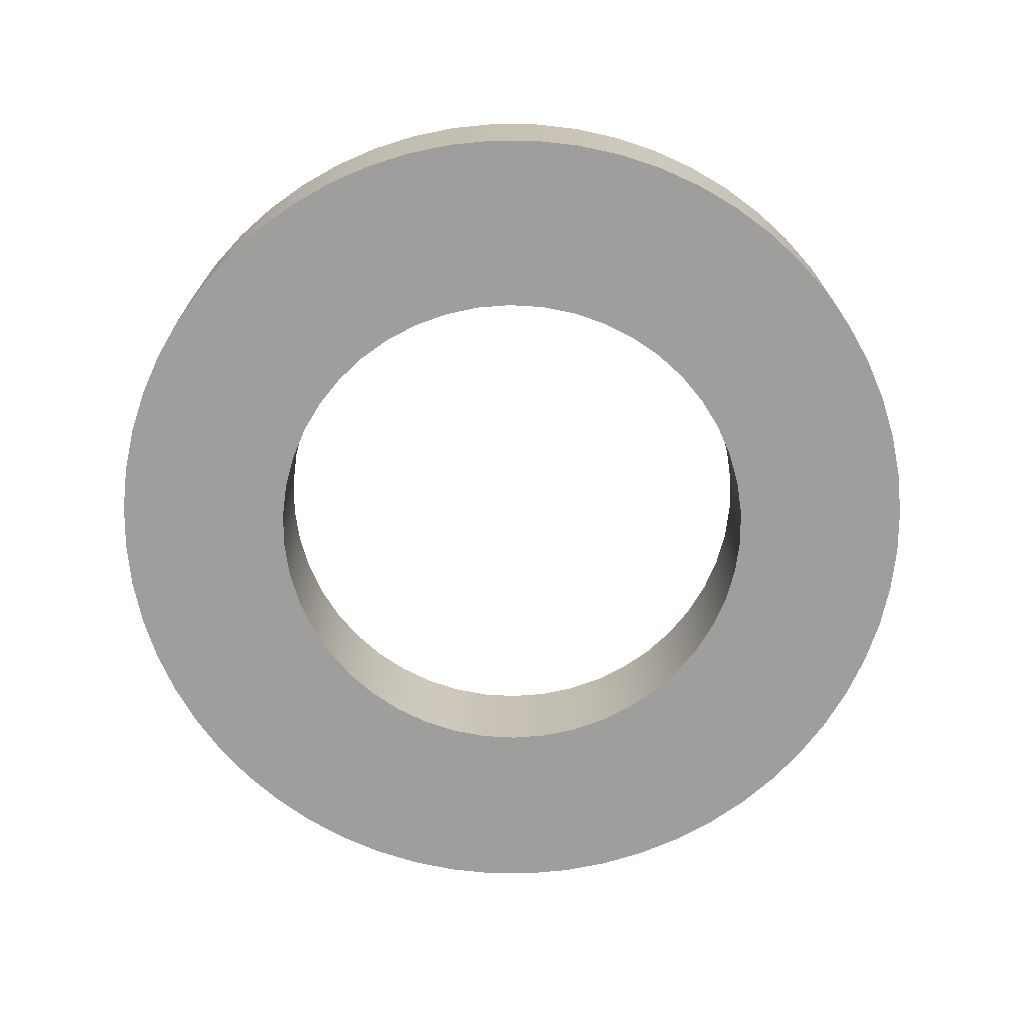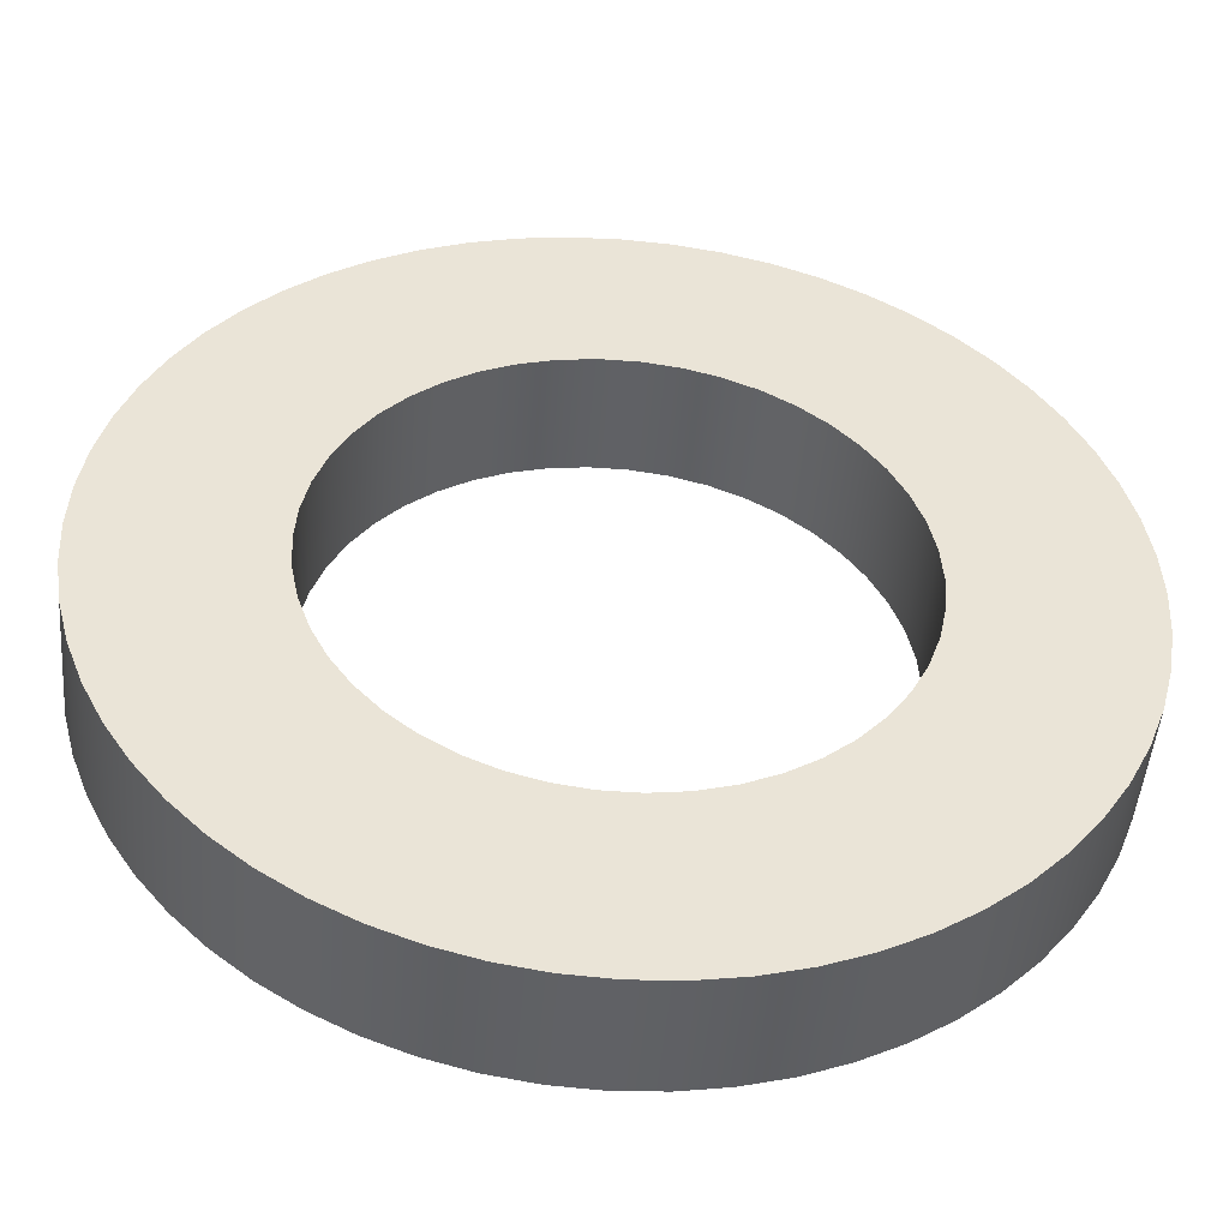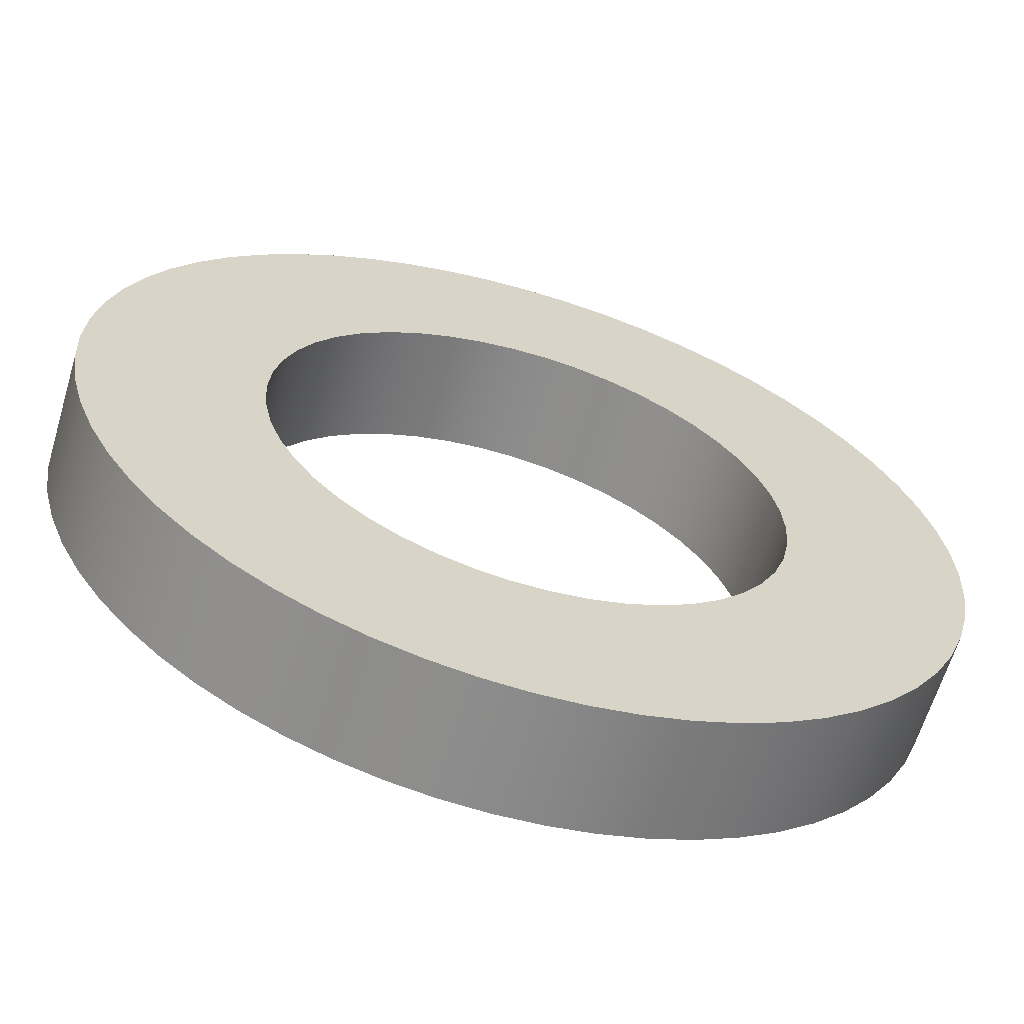
<metadata>
{"format":"obj","ext":"obj","renderer":"f3d","projection":"perspective","resolution":1024,"background":"white","views":[{"elev":-71.1,"azim":176.6,"up":"+Z"},{"elev":-48.0,"azim":-4.8,"up":"+Y"},{"elev":-63.5,"azim":-16.7,"up":"+Y"}]}
</metadata>
<code>
v -0.325 -3.98e-17 0.15
v -0.322 -0.04425 0.15
v -0.3129 -0.08768 0.15
v -0.2981 -0.1295 0.15
v -0.2777 -0.1689 0.15
v -0.2521 -0.2051 0.15
v -0.2218 -0.2375 0.15
v -0.1874 -0.2655 0.15
v -0.1495 -0.2886 0.15
v -0.1088 -0.3062 0.15
v -0.06612 -0.3182 0.15
v -0.02218 -0.3242 0.15
v 0.02218 -0.3242 0.15
v 0.06612 -0.3182 0.15
v 0.1088 -0.3062 0.15
v 0.1495 -0.2886 0.15
v 0.1874 -0.2655 0.15
v 0.2218 -0.2375 0.15
v 0.2521 -0.2051 0.15
v 0.2777 -0.1689 0.15
v 0.2981 -0.1295 0.15
v 0.3129 -0.08768 0.15
v 0.322 -0.04425 0.15
v 0.325 0 0.15
v 0.322 0.04425 0.15
v 0.3129 0.08768 0.15
v 0.2981 0.1295 0.15
v 0.2777 0.1689 0.15
v 0.2521 0.2051 0.15
v 0.2218 0.2375 0.15
v 0.1874 0.2655 0.15
v 0.1495 0.2886 0.15
v 0.1088 0.3062 0.15
v 0.06612 0.3182 0.15
v 0.02218 0.3242 0.15
v -0.02218 0.3242 0.15
v -0.06612 0.3182 0.15
v -0.1088 0.3062 0.15
v -0.1495 0.2886 0.15
v -0.1874 0.2655 0.15
v -0.2218 0.2375 0.15
v -0.2521 0.2051 0.15
v -0.2777 0.1689 0.15
v -0.2981 0.1295 0.15
v -0.3129 0.08768 0.15
v -0.322 0.04425 0.15
v -0.325 -3.98e-17 0
v -0.322 0.04425 0
v -0.3129 0.08768 0
v -0.2981 0.1295 0
v -0.2777 0.1689 0
v -0.2521 0.2051 0
v -0.2218 0.2375 0
v -0.1874 0.2655 0
v -0.1495 0.2886 0
v -0.1088 0.3062 0
v -0.06612 0.3182 0
v -0.02218 0.3242 0
v 0.02218 0.3242 0
v 0.06612 0.3182 0
v 0.1088 0.3062 0
v 0.1495 0.2886 0
v 0.1874 0.2655 0
v 0.2218 0.2375 0
v 0.2521 0.2051 0
v 0.2777 0.1689 0
v 0.2981 0.1295 0
v 0.3129 0.08768 0
v 0.322 0.04425 0
v 0.325 0 0
v 0.322 -0.04425 0
v 0.3129 -0.08768 0
v 0.2981 -0.1295 0
v 0.2777 -0.1689 0
v 0.2521 -0.2051 0
v 0.2218 -0.2375 0
v 0.1874 -0.2655 0
v 0.1495 -0.2886 0
v 0.1088 -0.3062 0
v 0.06612 -0.3182 0
v 0.02218 -0.3242 0
v -0.02218 -0.3242 0
v -0.06612 -0.3182 0
v -0.1088 -0.3062 0
v -0.1495 -0.2886 0
v -0.1874 -0.2655 0
v -0.2218 -0.2375 0
v -0.2521 -0.2051 0
v -0.2777 -0.1689 0
v -0.2981 -0.1295 0
v -0.3129 -0.08768 0
v -0.322 -0.04425 0
v -0.325 -3.98e-17 0.15
v -0.325 -3.98e-17 0
v -0.55 -6.736e-17 0.15
v -0.547 0.05749 0.15
v -0.538 0.1144 0.15
v -0.5231 0.17 0.15
v -0.5024 0.2237 0.15
v -0.4763 0.275 0.15
v -0.445 0.3233 0.15
v -0.4087 0.368 0.15
v -0.368 0.4087 0.15
v -0.3233 0.445 0.15
v -0.275 0.4763 0.15
v -0.2237 0.5024 0.15
v -0.17 0.5231 0.15
v -0.1144 0.538 0.15
v -0.05749 0.547 0.15
v 3.368e-17 0.55 0.15
v 0.05749 0.547 0.15
v 0.1144 0.538 0.15
v 0.17 0.5231 0.15
v 0.2237 0.5024 0.15
v 0.275 0.4763 0.15
v 0.3233 0.445 0.15
v 0.368 0.4087 0.15
v 0.4087 0.368 0.15
v 0.445 0.3233 0.15
v 0.4763 0.275 0.15
v 0.5024 0.2237 0.15
v 0.5231 0.17 0.15
v 0.538 0.1144 0.15
v 0.547 0.05749 0.15
v 0.55 0 0.15
v 0.547 -0.05749 0.15
v 0.538 -0.1144 0.15
v 0.5231 -0.17 0.15
v 0.5024 -0.2237 0.15
v 0.4763 -0.275 0.15
v 0.445 -0.3233 0.15
v 0.4087 -0.368 0.15
v 0.368 -0.4087 0.15
v 0.3233 -0.445 0.15
v 0.275 -0.4763 0.15
v 0.2237 -0.5024 0.15
v 0.17 -0.5231 0.15
v 0.1144 -0.538 0.15
v 0.05749 -0.547 0.15
v 3.368e-17 -0.55 0.15
v -0.05749 -0.547 0.15
v -0.1144 -0.538 0.15
v -0.17 -0.5231 0.15
v -0.2237 -0.5024 0.15
v -0.275 -0.4763 0.15
v -0.3233 -0.445 0.15
v -0.368 -0.4087 0.15
v -0.4087 -0.368 0.15
v -0.445 -0.3233 0.15
v -0.4763 -0.275 0.15
v -0.5024 -0.2237 0.15
v -0.5231 -0.17 0.15
v -0.538 -0.1144 0.15
v -0.547 -0.05749 0.15
v -0.55 -6.736e-17 0
v -0.547 -0.05749 0
v -0.538 -0.1144 0
v -0.5231 -0.17 0
v -0.5024 -0.2237 0
v -0.4763 -0.275 0
v -0.445 -0.3233 0
v -0.4087 -0.368 0
v -0.368 -0.4087 0
v -0.3233 -0.445 0
v -0.275 -0.4763 0
v -0.2237 -0.5024 0
v -0.17 -0.5231 0
v -0.1144 -0.538 0
v -0.05749 -0.547 0
v 3.368e-17 -0.55 0
v 0.05749 -0.547 0
v 0.1144 -0.538 0
v 0.17 -0.5231 0
v 0.2237 -0.5024 0
v 0.275 -0.4763 0
v 0.3233 -0.445 0
v 0.368 -0.4087 0
v 0.4087 -0.368 0
v 0.445 -0.3233 0
v 0.4763 -0.275 0
v 0.5024 -0.2237 0
v 0.5231 -0.17 0
v 0.538 -0.1144 0
v 0.547 -0.05749 0
v 0.55 0 0
v 0.547 0.05749 0
v 0.538 0.1144 0
v 0.5231 0.17 0
v 0.5024 0.2237 0
v 0.4763 0.275 0
v 0.445 0.3233 0
v 0.4087 0.368 0
v 0.368 0.4087 0
v 0.3233 0.445 0
v 0.275 0.4763 0
v 0.2237 0.5024 0
v 0.17 0.5231 0
v 0.1144 0.538 0
v 0.05749 0.547 0
v 3.368e-17 0.55 0
v -0.05749 0.547 0
v -0.1144 0.538 0
v -0.17 0.5231 0
v -0.2237 0.5024 0
v -0.275 0.4763 0
v -0.3233 0.445 0
v -0.368 0.4087 0
v -0.4087 0.368 0
v -0.445 0.3233 0
v -0.4763 0.275 0
v -0.5024 0.2237 0
v -0.5231 0.17 0
v -0.538 0.1144 0
v -0.547 0.05749 0
v -0.55 -6.736e-17 0
v -0.55 -6.736e-17 0.15
v -0.325 -3.98e-17 0
v -0.322 -0.04425 0
v -0.3129 -0.08768 0
v -0.2981 -0.1295 0
v -0.2777 -0.1689 0
v -0.2521 -0.2051 0
v -0.2218 -0.2375 0
v -0.1874 -0.2655 0
v -0.1495 -0.2886 0
v -0.1088 -0.3062 0
v -0.06612 -0.3182 0
v -0.02218 -0.3242 0
v 0.02218 -0.3242 0
v 0.06612 -0.3182 0
v 0.1088 -0.3062 0
v 0.1495 -0.2886 0
v 0.1874 -0.2655 0
v 0.2218 -0.2375 0
v 0.2521 -0.2051 0
v 0.2777 -0.1689 0
v 0.2981 -0.1295 0
v 0.3129 -0.08768 0
v 0.322 -0.04425 0
v 0.325 0 0
v 0.322 0.04425 0
v 0.3129 0.08768 0
v 0.2981 0.1295 0
v 0.2777 0.1689 0
v 0.2521 0.2051 0
v 0.2218 0.2375 0
v 0.1874 0.2655 0
v 0.1495 0.2886 0
v 0.1088 0.3062 0
v 0.06612 0.3182 0
v 0.02218 0.3242 0
v -0.02218 0.3242 0
v -0.06612 0.3182 0
v -0.1088 0.3062 0
v -0.1495 0.2886 0
v -0.1874 0.2655 0
v -0.2218 0.2375 0
v -0.2521 0.2051 0
v -0.2777 0.1689 0
v -0.2981 0.1295 0
v -0.3129 0.08768 0
v -0.322 0.04425 0
v -0.55 -6.736e-17 0
v -0.547 0.05749 0
v -0.538 0.1144 0
v -0.5231 0.17 0
v -0.5024 0.2237 0
v -0.4763 0.275 0
v -0.445 0.3233 0
v -0.4087 0.368 0
v -0.368 0.4087 0
v -0.3233 0.445 0
v -0.275 0.4763 0
v -0.2237 0.5024 0
v -0.17 0.5231 0
v -0.1144 0.538 0
v -0.05749 0.547 0
v 3.368e-17 0.55 0
v 0.05749 0.547 0
v 0.1144 0.538 0
v 0.17 0.5231 0
v 0.2237 0.5024 0
v 0.275 0.4763 0
v 0.3233 0.445 0
v 0.368 0.4087 0
v 0.4087 0.368 0
v 0.445 0.3233 0
v 0.4763 0.275 0
v 0.5024 0.2237 0
v 0.5231 0.17 0
v 0.538 0.1144 0
v 0.547 0.05749 0
v 0.55 0 0
v 0.547 -0.05749 0
v 0.538 -0.1144 0
v 0.5231 -0.17 0
v 0.5024 -0.2237 0
v 0.4763 -0.275 0
v 0.445 -0.3233 0
v 0.4087 -0.368 0
v 0.368 -0.4087 0
v 0.3233 -0.445 0
v 0.275 -0.4763 0
v 0.2237 -0.5024 0
v 0.17 -0.5231 0
v 0.1144 -0.538 0
v 0.05749 -0.547 0
v 3.368e-17 -0.55 0
v -0.05749 -0.547 0
v -0.1144 -0.538 0
v -0.17 -0.5231 0
v -0.2237 -0.5024 0
v -0.275 -0.4763 0
v -0.3233 -0.445 0
v -0.368 -0.4087 0
v -0.4087 -0.368 0
v -0.445 -0.3233 0
v -0.4763 -0.275 0
v -0.5024 -0.2237 0
v -0.5231 -0.17 0
v -0.538 -0.1144 0
v -0.547 -0.05749 0
v -0.325 -3.98e-17 0.15
v -0.322 0.04425 0.15
v -0.3129 0.08768 0.15
v -0.2981 0.1295 0.15
v -0.2777 0.1689 0.15
v -0.2521 0.2051 0.15
v -0.2218 0.2375 0.15
v -0.1874 0.2655 0.15
v -0.1495 0.2886 0.15
v -0.1088 0.3062 0.15
v -0.06612 0.3182 0.15
v -0.02218 0.3242 0.15
v 0.02218 0.3242 0.15
v 0.06612 0.3182 0.15
v 0.1088 0.3062 0.15
v 0.1495 0.2886 0.15
v 0.1874 0.2655 0.15
v 0.2218 0.2375 0.15
v 0.2521 0.2051 0.15
v 0.2777 0.1689 0.15
v 0.2981 0.1295 0.15
v 0.3129 0.08768 0.15
v 0.322 0.04425 0.15
v 0.325 0 0.15
v 0.322 -0.04425 0.15
v 0.3129 -0.08768 0.15
v 0.2981 -0.1295 0.15
v 0.2777 -0.1689 0.15
v 0.2521 -0.2051 0.15
v 0.2218 -0.2375 0.15
v 0.1874 -0.2655 0.15
v 0.1495 -0.2886 0.15
v 0.1088 -0.3062 0.15
v 0.06612 -0.3182 0.15
v 0.02218 -0.3242 0.15
v -0.02218 -0.3242 0.15
v -0.06612 -0.3182 0.15
v -0.1088 -0.3062 0.15
v -0.1495 -0.2886 0.15
v -0.1874 -0.2655 0.15
v -0.2218 -0.2375 0.15
v -0.2521 -0.2051 0.15
v -0.2777 -0.1689 0.15
v -0.2981 -0.1295 0.15
v -0.3129 -0.08768 0.15
v -0.322 -0.04425 0.15
v -0.55 -6.736e-17 0.15
v -0.547 -0.05749 0.15
v -0.538 -0.1144 0.15
v -0.5231 -0.17 0.15
v -0.5024 -0.2237 0.15
v -0.4763 -0.275 0.15
v -0.445 -0.3233 0.15
v -0.4087 -0.368 0.15
v -0.368 -0.4087 0.15
v -0.3233 -0.445 0.15
v -0.275 -0.4763 0.15
v -0.2237 -0.5024 0.15
v -0.17 -0.5231 0.15
v -0.1144 -0.538 0.15
v -0.05749 -0.547 0.15
v 3.368e-17 -0.55 0.15
v 0.05749 -0.547 0.15
v 0.1144 -0.538 0.15
v 0.17 -0.5231 0.15
v 0.2237 -0.5024 0.15
v 0.275 -0.4763 0.15
v 0.3233 -0.445 0.15
v 0.368 -0.4087 0.15
v 0.4087 -0.368 0.15
v 0.445 -0.3233 0.15
v 0.4763 -0.275 0.15
v 0.5024 -0.2237 0.15
v 0.5231 -0.17 0.15
v 0.538 -0.1144 0.15
v 0.547 -0.05749 0.15
v 0.55 0 0.15
v 0.547 0.05749 0.15
v 0.538 0.1144 0.15
v 0.5231 0.17 0.15
v 0.5024 0.2237 0.15
v 0.4763 0.275 0.15
v 0.445 0.3233 0.15
v 0.4087 0.368 0.15
v 0.368 0.4087 0.15
v 0.3233 0.445 0.15
v 0.275 0.4763 0.15
v 0.2237 0.5024 0.15
v 0.17 0.5231 0.15
v 0.1144 0.538 0.15
v 0.05749 0.547 0.15
v 3.368e-17 0.55 0.15
v -0.05749 0.547 0.15
v -0.1144 0.538 0.15
v -0.17 0.5231 0.15
v -0.2237 0.5024 0.15
v -0.275 0.4763 0.15
v -0.3233 0.445 0.15
v -0.368 0.4087 0.15
v -0.4087 0.368 0.15
v -0.445 0.3233 0.15
v -0.4763 0.275 0.15
v -0.5024 0.2237 0.15
v -0.5231 0.17 0.15
v -0.538 0.1144 0.15
v -0.547 0.05749 0.15
f 2 92 1
f 1 92 94
f 93 47 46
f 46 47 48
f 46 48 45
f 45 48 49
f 45 49 44
f 44 49 50
f 44 50 43
f 43 50 51
f 43 51 42
f 42 51 52
f 42 52 41
f 41 52 53
f 41 53 40
f 40 53 54
f 40 54 39
f 39 54 55
f 39 55 38
f 38 55 56
f 38 56 37
f 37 56 57
f 37 57 36
f 36 57 58
f 36 58 35
f 35 58 59
f 35 59 34
f 34 59 60
f 34 60 33
f 33 60 61
f 33 61 32
f 32 61 62
f 32 62 31
f 31 62 63
f 31 63 30
f 30 63 64
f 30 64 29
f 29 64 65
f 29 65 28
f 28 65 66
f 28 66 27
f 27 66 67
f 27 67 26
f 26 67 68
f 26 68 25
f 25 68 69
f 25 69 24
f 24 69 70
f 24 70 23
f 23 70 71
f 23 71 22
f 22 71 72
f 22 72 21
f 21 72 73
f 21 73 20
f 20 73 74
f 20 74 19
f 19 74 75
f 19 75 18
f 18 75 76
f 18 76 17
f 17 76 77
f 17 77 16
f 16 77 78
f 16 78 15
f 15 78 79
f 15 79 14
f 14 79 80
f 14 80 13
f 13 80 81
f 13 81 12
f 12 81 82
f 12 82 11
f 11 82 83
f 11 83 10
f 10 83 84
f 10 84 9
f 9 84 85
f 9 85 8
f 8 85 86
f 8 86 7
f 7 86 87
f 7 87 6
f 6 87 88
f 6 88 5
f 5 88 89
f 5 89 4
f 4 89 90
f 4 90 3
f 3 90 91
f 3 91 2
f 2 91 92
f 96 214 95
f 95 214 215
f 216 155 154
f 154 155 156
f 154 156 153
f 153 156 157
f 153 157 152
f 152 157 158
f 152 158 151
f 151 158 159
f 151 159 150
f 150 159 160
f 150 160 149
f 149 160 161
f 149 161 148
f 148 161 162
f 148 162 147
f 147 162 163
f 147 163 146
f 146 163 164
f 146 164 145
f 145 164 165
f 145 165 144
f 144 165 166
f 144 166 143
f 143 166 167
f 143 167 142
f 142 167 168
f 142 168 141
f 141 168 169
f 141 169 140
f 140 169 170
f 140 170 139
f 139 170 171
f 139 171 138
f 138 171 172
f 138 172 137
f 137 172 173
f 137 173 136
f 136 173 174
f 136 174 135
f 135 174 175
f 135 175 134
f 134 175 176
f 134 176 133
f 133 176 177
f 133 177 132
f 132 177 178
f 132 178 131
f 131 178 179
f 131 179 130
f 130 179 180
f 130 180 129
f 129 180 181
f 129 181 128
f 128 181 182
f 128 182 127
f 127 182 183
f 127 183 126
f 126 183 184
f 126 184 125
f 125 184 185
f 125 185 124
f 124 185 186
f 124 186 123
f 123 186 187
f 123 187 122
f 122 187 188
f 122 188 121
f 121 188 189
f 121 189 120
f 120 189 190
f 120 190 119
f 119 190 191
f 119 191 118
f 118 191 192
f 118 192 117
f 117 192 193
f 117 193 116
f 116 193 194
f 116 194 115
f 115 194 195
f 115 195 114
f 114 195 196
f 114 196 113
f 113 196 197
f 113 197 112
f 112 197 198
f 112 198 111
f 111 198 199
f 111 199 110
f 110 199 200
f 110 200 109
f 109 200 201
f 109 201 108
f 108 201 202
f 108 202 107
f 107 202 203
f 107 203 106
f 106 203 204
f 106 204 105
f 105 204 205
f 105 205 104
f 104 205 206
f 104 206 103
f 103 206 207
f 103 207 102
f 102 207 208
f 102 208 101
f 101 208 209
f 101 209 100
f 100 209 210
f 100 210 99
f 99 210 211
f 99 211 98
f 98 211 212
f 98 212 97
f 97 212 213
f 97 213 96
f 96 213 214
f 218 322 217
f 217 322 263
f 217 263 264
f 322 218 321
f 321 218 219
f 321 219 320
f 320 219 220
f 320 220 319
f 319 220 318
f 318 220 221
f 318 221 317
f 317 221 222
f 317 222 316
f 316 222 223
f 316 223 315
f 315 223 224
f 315 224 314
f 314 224 313
f 313 224 225
f 313 225 312
f 312 225 226
f 312 226 311
f 311 226 227
f 311 227 310
f 310 227 309
f 309 227 228
f 309 228 308
f 308 228 229
f 308 229 307
f 307 229 230
f 307 230 306
f 306 230 305
f 305 230 231
f 305 231 304
f 304 231 232
f 304 232 303
f 303 232 233
f 303 233 302
f 302 233 301
f 301 233 234
f 301 234 300
f 300 234 235
f 300 235 299
f 299 235 236
f 299 236 298
f 298 236 237
f 298 237 297
f 297 237 296
f 296 237 238
f 296 238 295
f 295 238 239
f 295 239 294
f 294 239 240
f 294 240 293
f 293 240 292
f 292 240 241
f 292 241 291
f 291 241 242
f 291 242 290
f 290 242 243
f 290 243 289
f 289 243 288
f 288 243 244
f 288 244 287
f 287 244 245
f 287 245 286
f 286 245 246
f 286 246 285
f 285 246 247
f 285 247 284
f 284 247 283
f 283 247 248
f 283 248 282
f 282 248 249
f 282 249 281
f 281 249 250
f 281 250 280
f 280 250 279
f 279 250 251
f 279 251 278
f 278 251 252
f 278 252 277
f 277 252 253
f 277 253 276
f 276 253 275
f 275 253 254
f 275 254 274
f 274 254 255
f 274 255 273
f 273 255 256
f 273 256 272
f 272 256 271
f 271 256 257
f 271 257 270
f 270 257 258
f 270 258 269
f 269 258 259
f 269 259 268
f 268 259 260
f 268 260 267
f 267 260 266
f 266 260 261
f 266 261 265
f 265 261 262
f 265 262 264
f 264 262 217
f 324 428 323
f 323 428 369
f 323 369 370
f 428 324 427
f 427 324 325
f 427 325 426
f 426 325 326
f 426 326 425
f 425 326 424
f 424 326 327
f 424 327 423
f 423 327 328
f 423 328 422
f 422 328 329
f 422 329 421
f 421 329 330
f 421 330 420
f 420 330 419
f 419 330 331
f 419 331 418
f 418 331 332
f 418 332 417
f 417 332 333
f 417 333 416
f 416 333 415
f 415 333 334
f 415 334 414
f 414 334 335
f 414 335 413
f 413 335 336
f 413 336 412
f 412 336 411
f 411 336 337
f 411 337 410
f 410 337 338
f 410 338 409
f 409 338 339
f 409 339 408
f 408 339 407
f 407 339 340
f 407 340 406
f 406 340 341
f 406 341 405
f 405 341 342
f 405 342 404
f 404 342 343
f 404 343 403
f 403 343 402
f 402 343 344
f 402 344 401
f 401 344 345
f 401 345 400
f 400 345 346
f 400 346 399
f 399 346 398
f 398 346 347
f 398 347 397
f 397 347 348
f 397 348 396
f 396 348 349
f 396 349 395
f 395 349 394
f 394 349 350
f 394 350 393
f 393 350 351
f 393 351 392
f 392 351 352
f 392 352 391
f 391 352 353
f 391 353 390
f 390 353 389
f 389 353 354
f 389 354 388
f 388 354 355
f 388 355 387
f 387 355 356
f 387 356 386
f 386 356 385
f 385 356 357
f 385 357 384
f 384 357 358
f 384 358 383
f 383 358 359
f 383 359 382
f 382 359 381
f 381 359 360
f 381 360 380
f 380 360 361
f 380 361 379
f 379 361 362
f 379 362 378
f 378 362 377
f 377 362 363
f 377 363 376
f 376 363 364
f 376 364 375
f 375 364 365
f 375 365 374
f 374 365 366
f 374 366 373
f 373 366 372
f 372 366 367
f 372 367 371
f 371 367 368
f 371 368 370
f 370 368 323

</code>
